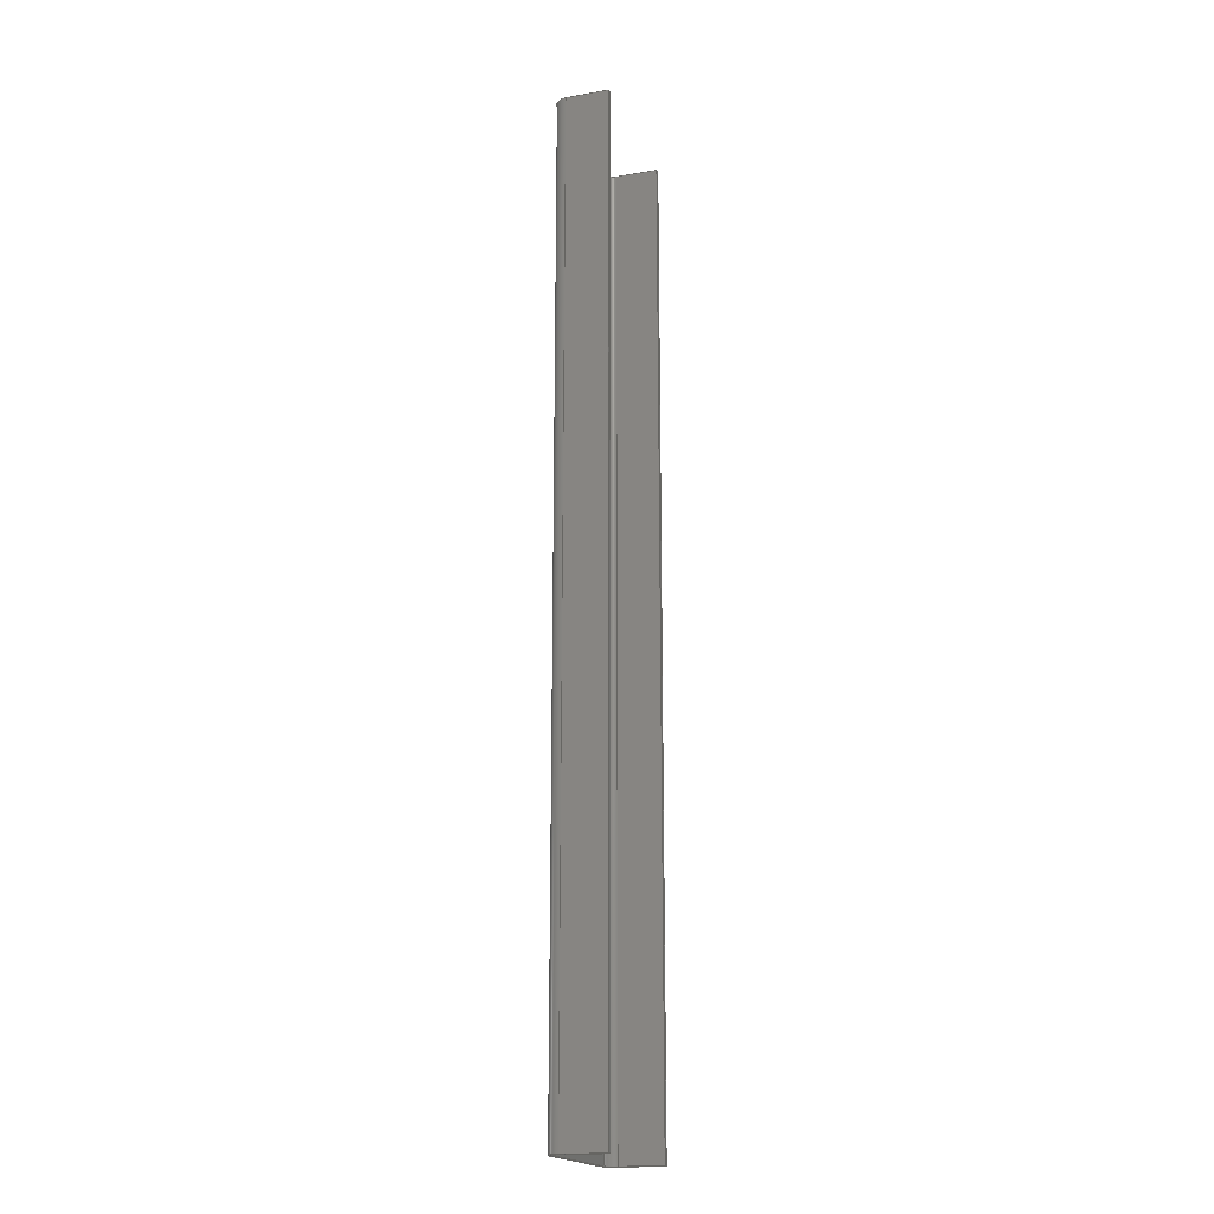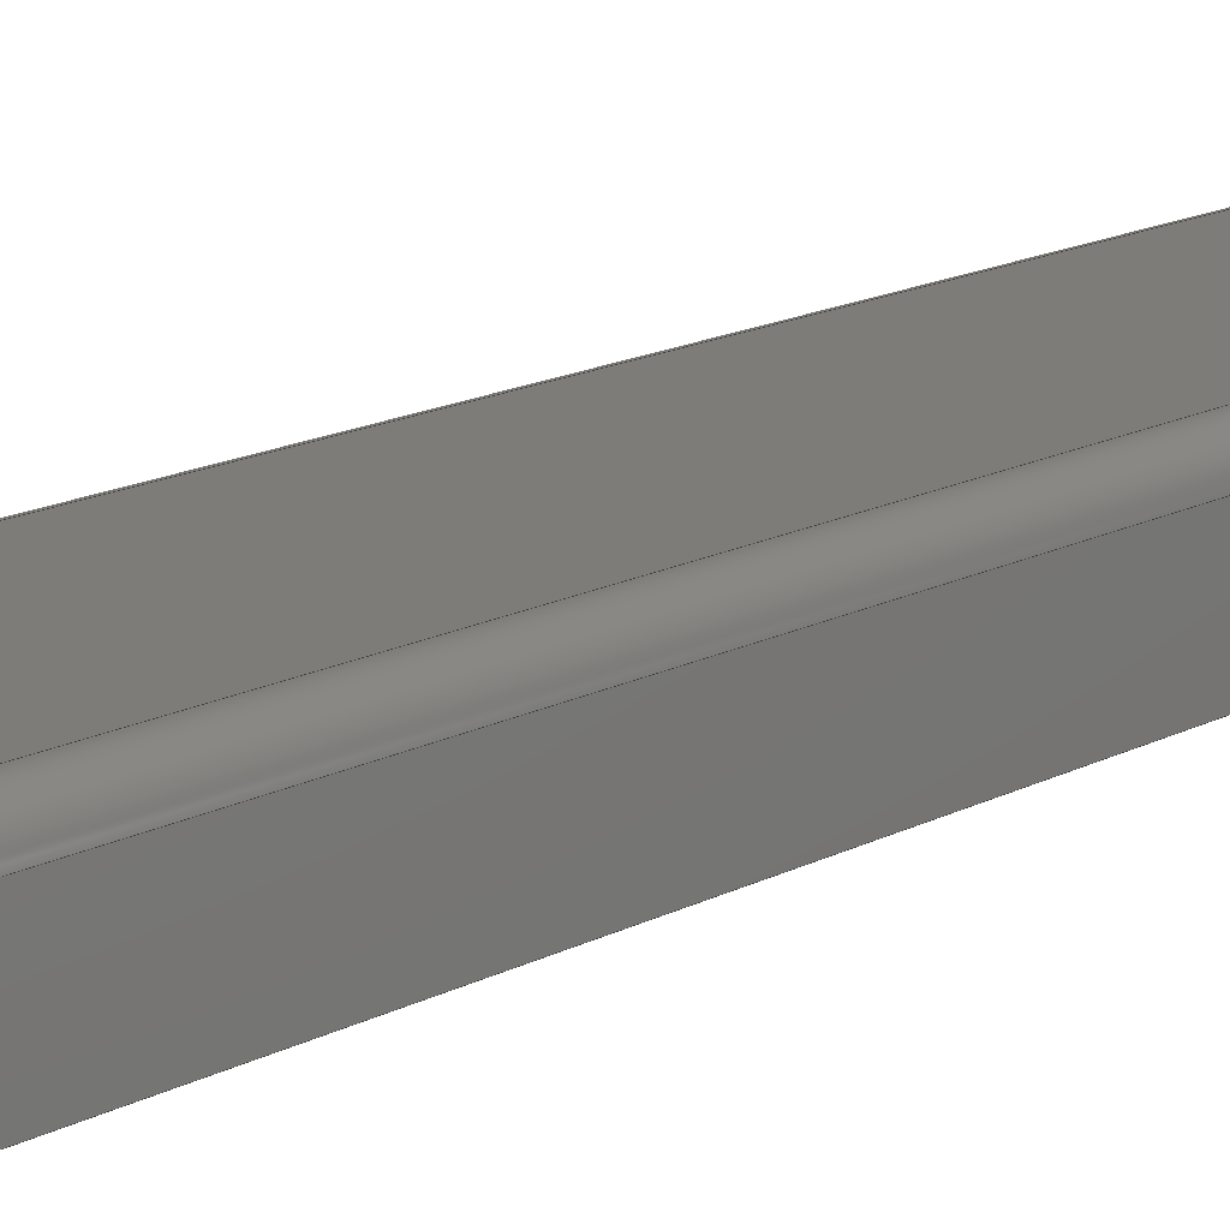
<metadata>
{"format":"step","ext":"stp","renderer":"f3d","projection":"perspective","resolution":1024,"background":"white","views":[{"elev":-18.7,"azim":-71.6,"up":"+Z"},{"elev":9.3,"azim":-151.5,"up":"+Y"}]}
</metadata>
<code>
ISO-10303-21;
DATA;
#1=PROPERTY_DEFINITION_REPRESENTATION(#5,#3);
#2=PROPERTY_DEFINITION_REPRESENTATION(#6,#4);
#3=REPRESENTATION('',(#7),#448);
#4=REPRESENTATION('',(#8),#448);
#5=PROPERTY_DEFINITION('pmi validation property','',#453);
#6=PROPERTY_DEFINITION('pmi validation property','',#453);
#7=VALUE_REPRESENTATION_ITEM('number of annotations',COUNT_MEASURE(0));
#8=VALUE_REPRESENTATION_ITEM('number of views',COUNT_MEASURE(0));
#9=SHAPE_REPRESENTATION_RELATIONSHIP('','',#274,#10);
#10=ADVANCED_BREP_SHAPE_REPRESENTATION('',(#272),#448);
#11=CYLINDRICAL_SURFACE('',#289,40);
#12=CYLINDRICAL_SURFACE('',#290,30);
#13=CYLINDRICAL_SURFACE('',#291,40);
#14=CYLINDRICAL_SURFACE('',#295,30);
#15=CIRCLE('',#277,30);
#16=CIRCLE('',#278,30);
#17=CIRCLE('',#279,40);
#18=CIRCLE('',#280,40);
#19=CIRCLE('',#285,40);
#20=CIRCLE('',#286,40);
#21=CIRCLE('',#287,30);
#22=CIRCLE('',#288,30);
#23=ORIENTED_EDGE('',*,*,#95,.F.);
#24=ORIENTED_EDGE('',*,*,#96,.F.);
#25=ORIENTED_EDGE('',*,*,#97,.F.);
#26=ORIENTED_EDGE('',*,*,#98,.F.);
#27=ORIENTED_EDGE('',*,*,#99,.F.);
#28=ORIENTED_EDGE('',*,*,#100,.F.);
#29=ORIENTED_EDGE('',*,*,#101,.T.);
#30=ORIENTED_EDGE('',*,*,#102,.T.);
#31=ORIENTED_EDGE('',*,*,#103,.T.);
#32=ORIENTED_EDGE('',*,*,#104,.T.);
#33=ORIENTED_EDGE('',*,*,#105,.T.);
#34=ORIENTED_EDGE('',*,*,#106,.F.);
#35=ORIENTED_EDGE('',*,*,#107,.F.);
#36=ORIENTED_EDGE('',*,*,#106,.T.);
#37=ORIENTED_EDGE('',*,*,#108,.T.);
#38=ORIENTED_EDGE('',*,*,#109,.T.);
#39=ORIENTED_EDGE('',*,*,#105,.F.);
#40=ORIENTED_EDGE('',*,*,#110,.T.);
#41=ORIENTED_EDGE('',*,*,#111,.T.);
#42=ORIENTED_EDGE('',*,*,#108,.F.);
#43=ORIENTED_EDGE('',*,*,#112,.F.);
#44=ORIENTED_EDGE('',*,*,#113,.F.);
#45=ORIENTED_EDGE('',*,*,#95,.T.);
#46=ORIENTED_EDGE('',*,*,#107,.T.);
#47=ORIENTED_EDGE('',*,*,#111,.F.);
#48=ORIENTED_EDGE('',*,*,#114,.T.);
#49=ORIENTED_EDGE('',*,*,#115,.F.);
#50=ORIENTED_EDGE('',*,*,#116,.T.);
#51=ORIENTED_EDGE('',*,*,#117,.F.);
#52=ORIENTED_EDGE('',*,*,#118,.F.);
#53=ORIENTED_EDGE('',*,*,#119,.T.);
#54=ORIENTED_EDGE('',*,*,#120,.F.);
#55=ORIENTED_EDGE('',*,*,#121,.T.);
#56=ORIENTED_EDGE('',*,*,#122,.F.);
#57=ORIENTED_EDGE('',*,*,#112,.T.);
#58=ORIENTED_EDGE('',*,*,#109,.F.);
#59=ORIENTED_EDGE('',*,*,#114,.F.);
#60=ORIENTED_EDGE('',*,*,#110,.F.);
#61=ORIENTED_EDGE('',*,*,#104,.F.);
#62=ORIENTED_EDGE('',*,*,#123,.F.);
#63=ORIENTED_EDGE('',*,*,#122,.T.);
#64=ORIENTED_EDGE('',*,*,#124,.T.);
#65=ORIENTED_EDGE('',*,*,#96,.T.);
#66=ORIENTED_EDGE('',*,*,#113,.T.);
#67=ORIENTED_EDGE('',*,*,#116,.F.);
#68=ORIENTED_EDGE('',*,*,#125,.F.);
#69=ORIENTED_EDGE('',*,*,#102,.F.);
#70=ORIENTED_EDGE('',*,*,#126,.F.);
#71=ORIENTED_EDGE('',*,*,#117,.T.);
#72=ORIENTED_EDGE('',*,*,#126,.T.);
#73=ORIENTED_EDGE('',*,*,#101,.F.);
#74=ORIENTED_EDGE('',*,*,#127,.T.);
#75=ORIENTED_EDGE('',*,*,#128,.F.);
#76=ORIENTED_EDGE('',*,*,#118,.T.);
#77=ORIENTED_EDGE('',*,*,#127,.F.);
#78=ORIENTED_EDGE('',*,*,#100,.T.);
#79=ORIENTED_EDGE('',*,*,#99,.T.);
#80=ORIENTED_EDGE('',*,*,#129,.F.);
#81=ORIENTED_EDGE('',*,*,#119,.F.);
#82=ORIENTED_EDGE('',*,*,#128,.T.);
#83=ORIENTED_EDGE('',*,*,#120,.T.);
#84=ORIENTED_EDGE('',*,*,#129,.T.);
#85=ORIENTED_EDGE('',*,*,#98,.T.);
#86=ORIENTED_EDGE('',*,*,#130,.T.);
#87=ORIENTED_EDGE('',*,*,#97,.T.);
#88=ORIENTED_EDGE('',*,*,#124,.F.);
#89=ORIENTED_EDGE('',*,*,#121,.F.);
#90=ORIENTED_EDGE('',*,*,#130,.F.);
#91=ORIENTED_EDGE('',*,*,#115,.T.);
#92=ORIENTED_EDGE('',*,*,#123,.T.);
#93=ORIENTED_EDGE('',*,*,#103,.F.);
#94=ORIENTED_EDGE('',*,*,#125,.T.);
#95=EDGE_CURVE('',#131,#132,#155,.T.);
#96=EDGE_CURVE('',#133,#131,#15,.F.);
#97=EDGE_CURVE('',#134,#133,#156,.T.);
#98=EDGE_CURVE('',#135,#134,#16,.F.);
#99=EDGE_CURVE('',#136,#135,#157,.T.);
#100=EDGE_CURVE('',#137,#136,#158,.T.);
#101=EDGE_CURVE('',#137,#138,#159,.T.);
#102=EDGE_CURVE('',#138,#139,#17,.T.);
#103=EDGE_CURVE('',#139,#140,#160,.T.);
#104=EDGE_CURVE('',#140,#141,#18,.T.);
#105=EDGE_CURVE('',#141,#142,#161,.T.);
#106=EDGE_CURVE('',#132,#142,#162,.T.);
#107=EDGE_CURVE('',#132,#143,#163,.T.);
#108=EDGE_CURVE('',#142,#144,#164,.T.);
#109=EDGE_CURVE('',#144,#143,#165,.T.);
#110=EDGE_CURVE('',#141,#145,#166,.T.);
#111=EDGE_CURVE('',#145,#144,#167,.T.);
#112=EDGE_CURVE('',#146,#143,#168,.T.);
#113=EDGE_CURVE('',#131,#146,#169,.T.);
#114=EDGE_CURVE('',#145,#147,#19,.T.);
#115=EDGE_CURVE('',#148,#147,#170,.T.);
#116=EDGE_CURVE('',#148,#149,#20,.T.);
#117=EDGE_CURVE('',#150,#149,#171,.T.);
#118=EDGE_CURVE('',#151,#150,#172,.T.);
#119=EDGE_CURVE('',#151,#152,#173,.T.);
#120=EDGE_CURVE('',#153,#152,#21,.T.);
#121=EDGE_CURVE('',#153,#154,#174,.T.);
#122=EDGE_CURVE('',#146,#154,#22,.T.);
#123=EDGE_CURVE('',#147,#140,#175,.T.);
#124=EDGE_CURVE('',#154,#133,#176,.T.);
#125=EDGE_CURVE('',#139,#148,#177,.T.);
#126=EDGE_CURVE('',#149,#138,#178,.T.);
#127=EDGE_CURVE('',#137,#150,#179,.T.);
#128=EDGE_CURVE('',#151,#136,#180,.T.);
#129=EDGE_CURVE('',#152,#135,#181,.T.);
#130=EDGE_CURVE('',#134,#153,#182,.T.);
#131=VERTEX_POINT('',#375);
#132=VERTEX_POINT('',#376);
#133=VERTEX_POINT('',#378);
#134=VERTEX_POINT('',#380);
#135=VERTEX_POINT('',#382);
#136=VERTEX_POINT('',#384);
#137=VERTEX_POINT('',#386);
#138=VERTEX_POINT('',#388);
#139=VERTEX_POINT('',#390);
#140=VERTEX_POINT('',#392);
#141=VERTEX_POINT('',#394);
#142=VERTEX_POINT('',#396);
#143=VERTEX_POINT('',#400);
#144=VERTEX_POINT('',#402);
#145=VERTEX_POINT('',#406);
#146=VERTEX_POINT('',#410);
#147=VERTEX_POINT('',#414);
#148=VERTEX_POINT('',#416);
#149=VERTEX_POINT('',#418);
#150=VERTEX_POINT('',#420);
#151=VERTEX_POINT('',#422);
#152=VERTEX_POINT('',#424);
#153=VERTEX_POINT('',#426);
#154=VERTEX_POINT('',#428);
#155=LINE('',#374,#183);
#156=LINE('',#379,#184);
#157=LINE('',#383,#185);
#158=LINE('',#385,#186);
#159=LINE('',#387,#187);
#160=LINE('',#391,#188);
#161=LINE('',#395,#189);
#162=LINE('',#397,#190);
#163=LINE('',#399,#191);
#164=LINE('',#401,#192);
#165=LINE('',#403,#193);
#166=LINE('',#405,#194);
#167=LINE('',#407,#195);
#168=LINE('',#409,#196);
#169=LINE('',#411,#197);
#170=LINE('',#415,#198);
#171=LINE('',#419,#199);
#172=LINE('',#421,#200);
#173=LINE('',#423,#201);
#174=LINE('',#427,#202);
#175=LINE('',#431,#203);
#176=LINE('',#433,#204);
#177=LINE('',#435,#205);
#178=LINE('',#436,#206);
#179=LINE('',#438,#207);
#180=LINE('',#440,#208);
#181=LINE('',#442,#209);
#182=LINE('',#444,#210);
#183=VECTOR('',#302,1000);
#184=VECTOR('',#305,1000);
#185=VECTOR('',#308,1000);
#186=VECTOR('',#309,1000);
#187=VECTOR('',#310,1000);
#188=VECTOR('',#313,1000);
#189=VECTOR('',#316,1000);
#190=VECTOR('',#317,1000);
#191=VECTOR('',#320,1000);
#192=VECTOR('',#321,1000);
#193=VECTOR('',#322,1000);
#194=VECTOR('',#325,1000);
#195=VECTOR('',#326,1000);
#196=VECTOR('',#329,1000);
#197=VECTOR('',#330,1000);
#198=VECTOR('',#335,1000);
#199=VECTOR('',#338,1000);
#200=VECTOR('',#339,1000);
#201=VECTOR('',#340,1000);
#202=VECTOR('',#343,1000);
#203=VECTOR('',#348,1000);
#204=VECTOR('',#351,1000);
#205=VECTOR('',#354,1000);
#206=VECTOR('',#355,1000);
#207=VECTOR('',#358,1000);
#208=VECTOR('',#361,1000);
#209=VECTOR('',#364,1000);
#210=VECTOR('',#367,1000);
#211=EDGE_LOOP('',(#23,#24,#25,#26,#27,#28,#29,#30,#31,#32,#33,#34));
#212=EDGE_LOOP('',(#35,#36,#37,#38));
#213=EDGE_LOOP('',(#39,#40,#41,#42));
#214=EDGE_LOOP('',(#43,#44,#45,#46));
#215=EDGE_LOOP('',(#47,#48,#49,#50,#51,#52,#53,#54,#55,#56,#57,#58));
#216=EDGE_LOOP('',(#59,#60,#61,#62));
#217=EDGE_LOOP('',(#63,#64,#65,#66));
#218=EDGE_LOOP('',(#67,#68,#69,#70));
#219=EDGE_LOOP('',(#71,#72,#73,#74));
#220=EDGE_LOOP('',(#75,#76,#77,#78));
#221=EDGE_LOOP('',(#79,#80,#81,#82));
#222=EDGE_LOOP('',(#83,#84,#85,#86));
#223=EDGE_LOOP('',(#87,#88,#89,#90));
#224=EDGE_LOOP('',(#91,#92,#93,#94));
#225=FACE_BOUND('',#211,.T.);
#226=FACE_BOUND('',#212,.T.);
#227=FACE_BOUND('',#213,.T.);
#228=FACE_BOUND('',#214,.T.);
#229=FACE_BOUND('',#215,.T.);
#230=FACE_BOUND('',#216,.T.);
#231=FACE_BOUND('',#217,.T.);
#232=FACE_BOUND('',#218,.T.);
#233=FACE_BOUND('',#219,.T.);
#234=FACE_BOUND('',#220,.T.);
#235=FACE_BOUND('',#221,.T.);
#236=FACE_BOUND('',#222,.T.);
#237=FACE_BOUND('',#223,.T.);
#238=FACE_BOUND('',#224,.T.);
#239=PLANE('',#276);
#240=PLANE('',#281);
#241=PLANE('',#282);
#242=PLANE('',#283);
#243=PLANE('',#284);
#244=PLANE('',#292);
#245=PLANE('',#293);
#246=PLANE('',#294);
#247=PLANE('',#296);
#248=PLANE('',#297);
#249=ADVANCED_FACE('',(#225),#239,.T.);
#250=ADVANCED_FACE('',(#226),#240,.T.);
#251=ADVANCED_FACE('',(#227),#241,.F.);
#252=ADVANCED_FACE('',(#228),#242,.T.);
#253=ADVANCED_FACE('',(#229),#243,.F.);
#254=ADVANCED_FACE('',(#230),#11,.T.);
#255=ADVANCED_FACE('',(#231),#12,.F.);
#256=ADVANCED_FACE('',(#232),#13,.T.);
#257=ADVANCED_FACE('',(#233),#244,.T.);
#258=ADVANCED_FACE('',(#234),#245,.T.);
#259=ADVANCED_FACE('',(#235),#246,.T.);
#260=ADVANCED_FACE('',(#236),#14,.F.);
#261=ADVANCED_FACE('',(#237),#247,.T.);
#262=ADVANCED_FACE('',(#238),#248,.T.);
#263=CLOSED_SHELL('',(#249,#250,#251,#252,#253,#254,#255,#256,#257,#258,
#259,#260,#261,#262));
#264=STYLED_ITEM('',(#265),#272);
#265=PRESENTATION_STYLE_ASSIGNMENT((#266));
#266=SURFACE_STYLE_USAGE(.BOTH.,#267);
#267=SURFACE_SIDE_STYLE('',(#268));
#268=SURFACE_STYLE_FILL_AREA(#269);
#269=FILL_AREA_STYLE('',(#270));
#270=FILL_AREA_STYLE_COLOUR('',#271);
#271=COLOUR_RGB('',0.6663,0.6873,0.7);
#272=MANIFOLD_SOLID_BREP('',#263);
#273=SHAPE_DEFINITION_REPRESENTATION(#453,#274);
#274=SHAPE_REPRESENTATION('32344-U170x480x170x10-2970',(#275),#448);
#275=AXIS2_PLACEMENT_3D('',#372,#298,#299);
#276=AXIS2_PLACEMENT_3D('',#373,#300,#301);
#277=AXIS2_PLACEMENT_3D('',#377,#303,#304);
#278=AXIS2_PLACEMENT_3D('',#381,#306,#307);
#279=AXIS2_PLACEMENT_3D('',#389,#311,#312);
#280=AXIS2_PLACEMENT_3D('',#393,#314,#315);
#281=AXIS2_PLACEMENT_3D('',#398,#318,#319);
#282=AXIS2_PLACEMENT_3D('',#404,#323,#324);
#283=AXIS2_PLACEMENT_3D('',#408,#327,#328);
#284=AXIS2_PLACEMENT_3D('',#412,#331,#332);
#285=AXIS2_PLACEMENT_3D('',#413,#333,#334);
#286=AXIS2_PLACEMENT_3D('',#417,#336,#337);
#287=AXIS2_PLACEMENT_3D('',#425,#341,#342);
#288=AXIS2_PLACEMENT_3D('',#429,#344,#345);
#289=AXIS2_PLACEMENT_3D('',#430,#346,#347);
#290=AXIS2_PLACEMENT_3D('',#432,#349,#350);
#291=AXIS2_PLACEMENT_3D('',#434,#352,#353);
#292=AXIS2_PLACEMENT_3D('',#437,#356,#357);
#293=AXIS2_PLACEMENT_3D('',#439,#359,#360);
#294=AXIS2_PLACEMENT_3D('',#441,#362,#363);
#295=AXIS2_PLACEMENT_3D('',#443,#365,#366);
#296=AXIS2_PLACEMENT_3D('',#445,#368,#369);
#297=AXIS2_PLACEMENT_3D('',#446,#370,#371);
#298=DIRECTION('',(0,0,1));
#299=DIRECTION('',(1,0,0));
#300=DIRECTION('',(0,0,-1));
#301=DIRECTION('',(-1,0,0));
#302=DIRECTION('',(0,-1,0));
#303=DIRECTION('',(0,0,1));
#304=DIRECTION('',(1,0,0));
#305=DIRECTION('',(1,0,0));
#306=DIRECTION('',(0,0,1));
#307=DIRECTION('',(1,0,0));
#308=DIRECTION('',(0,1,0));
#309=DIRECTION('',(1,0,0));
#310=DIRECTION('',(0,1,0));
#311=DIRECTION('',(0,0,-1));
#312=DIRECTION('',(0,-1,0));
#313=DIRECTION('',(1,0,0));
#314=DIRECTION('',(0,0,-1));
#315=DIRECTION('',(-1,0,0));
#316=DIRECTION('',(0,-1,0));
#317=DIRECTION('',(1,0,0));
#318=DIRECTION('',(0,-1,0));
#319=DIRECTION('',(0,0,-1));
#320=DIRECTION('',(0,0,1));
#321=DIRECTION('',(0,0,1));
#322=DIRECTION('',(-1,0,0));
#323=DIRECTION('',(-1,0,0));
#324=DIRECTION('',(0,-1,0));
#325=DIRECTION('',(0,0,1));
#326=DIRECTION('',(0,-1,0));
#327=DIRECTION('',(-1,0,0));
#328=DIRECTION('',(0,-1,0));
#329=DIRECTION('',(0,-1,0));
#330=DIRECTION('',(0,0,1));
#331=DIRECTION('',(0,0,-1));
#332=DIRECTION('',(-1,0,0));
#333=DIRECTION('',(0,0,1));
#334=DIRECTION('',(-1,0,0));
#335=DIRECTION('',(1,0,0));
#336=DIRECTION('',(0,0,1));
#337=DIRECTION('',(0,-1,0));
#338=DIRECTION('',(0,1,0));
#339=DIRECTION('',(-1,0,0));
#340=DIRECTION('',(0,1,0));
#341=DIRECTION('',(0,0,1));
#342=DIRECTION('',(1,0,0));
#343=DIRECTION('',(1,0,0));
#344=DIRECTION('',(0,0,1));
#345=DIRECTION('',(1,0,0));
#346=DIRECTION('',(0,0,1));
#347=DIRECTION('',(-1,0,0));
#348=DIRECTION('',(0,0,-1));
#349=DIRECTION('',(0,0,1));
#350=DIRECTION('',(-1,0,0));
#351=DIRECTION('',(0,0,-1));
#352=DIRECTION('',(0,0,1));
#353=DIRECTION('',(0,-1,0));
#354=DIRECTION('',(0,0,1));
#355=DIRECTION('',(0,0,-1));
#356=DIRECTION('',(-1,0,0));
#357=DIRECTION('',(0,0,1));
#358=DIRECTION('',(0,0,1));
#359=DIRECTION('',(0,-1,0));
#360=DIRECTION('',(0,0,-1));
#361=DIRECTION('',(0,0,-1));
#362=DIRECTION('',(1,0,0));
#363=DIRECTION('',(0,1,0));
#364=DIRECTION('',(0,0,-1));
#365=DIRECTION('',(0,0,1));
#366=DIRECTION('',(0,-1,0));
#367=DIRECTION('',(0,0,1));
#368=DIRECTION('',(0,-1,0));
#369=DIRECTION('',(1,0,0));
#370=DIRECTION('',(0,1,0));
#371=DIRECTION('',(0,0,1));
#372=CARTESIAN_POINT('',(0,0,0));
#373=CARTESIAN_POINT('',(-9520,9585,0));
#374=CARTESIAN_POINT('',(-9530,9585,0));
#375=CARTESIAN_POINT('',(-9530,9630,0));
#376=CARTESIAN_POINT('',(-9530,9500,0));
#377=CARTESIAN_POINT('',(-9560,9630,0));
#378=CARTESIAN_POINT('',(-9560,9660,0));
#379=CARTESIAN_POINT('',(-9640,9660,0));
#380=CARTESIAN_POINT('',(-9960,9660,0));
#381=CARTESIAN_POINT('',(-9960,9630,0));
#382=CARTESIAN_POINT('',(-9990,9630,0));
#383=CARTESIAN_POINT('',(-9990,9585,0));
#384=CARTESIAN_POINT('',(-9990,9500,0));
#385=CARTESIAN_POINT('',(-9520,9500,0));
#386=CARTESIAN_POINT('',(-1e+04,9500,0));
#387=CARTESIAN_POINT('',(-1e+04,9500,0));
#388=CARTESIAN_POINT('',(-1e+04,9630,0));
#389=CARTESIAN_POINT('',(-9960,9630,0));
#390=CARTESIAN_POINT('',(-9960,9670,0));
#391=CARTESIAN_POINT('',(-1e+04,9670,0));
#392=CARTESIAN_POINT('',(-9560,9670,0));
#393=CARTESIAN_POINT('',(-9560,9630,0));
#394=CARTESIAN_POINT('',(-9520,9630,0));
#395=CARTESIAN_POINT('',(-9520,9670,0));
#396=CARTESIAN_POINT('',(-9520,9500,0));
#397=CARTESIAN_POINT('',(-9522,9500,0));
#398=CARTESIAN_POINT('',(-9520,9500,10));
#399=CARTESIAN_POINT('',(-9530,9500,5));
#400=CARTESIAN_POINT('',(-9530,9500,2970));
#401=CARTESIAN_POINT('',(-9520,9500,0));
#402=CARTESIAN_POINT('',(-9520,9500,2970));
#403=CARTESIAN_POINT('',(-9522,9500,2970));
#404=CARTESIAN_POINT('',(-9520,9585,0));
#405=CARTESIAN_POINT('',(-9520,9630,0));
#406=CARTESIAN_POINT('',(-9520,9630,2970));
#407=CARTESIAN_POINT('',(-9520,9670,2970));
#408=CARTESIAN_POINT('',(-9530,9585,0));
#409=CARTESIAN_POINT('',(-9530,9585,2970));
#410=CARTESIAN_POINT('',(-9530,9630,2970));
#411=CARTESIAN_POINT('',(-9530,9630,0));
#412=CARTESIAN_POINT('',(-9520,9585,2970));
#413=CARTESIAN_POINT('',(-9560,9630,2970));
#414=CARTESIAN_POINT('',(-9560,9670,2970));
#415=CARTESIAN_POINT('',(-1e+04,9670,2970));
#416=CARTESIAN_POINT('',(-9960,9670,2970));
#417=CARTESIAN_POINT('',(-9960,9630,2970));
#418=CARTESIAN_POINT('',(-1e+04,9630,2970));
#419=CARTESIAN_POINT('',(-1e+04,9500,2970));
#420=CARTESIAN_POINT('',(-1e+04,9500,2970));
#421=CARTESIAN_POINT('',(-9520,9500,2970));
#422=CARTESIAN_POINT('',(-9990,9500,2970));
#423=CARTESIAN_POINT('',(-9990,9585,2970));
#424=CARTESIAN_POINT('',(-9990,9630,2970));
#425=CARTESIAN_POINT('',(-9960,9630,2970));
#426=CARTESIAN_POINT('',(-9960,9660,2970));
#427=CARTESIAN_POINT('',(-9640,9660,2970));
#428=CARTESIAN_POINT('',(-9560,9660,2970));
#429=CARTESIAN_POINT('',(-9560,9630,2970));
#430=CARTESIAN_POINT('',(-9560,9630,0));
#431=CARTESIAN_POINT('',(-9560,9670,0));
#432=CARTESIAN_POINT('',(-9560,9630,0));
#433=CARTESIAN_POINT('',(-9560,9660,0));
#434=CARTESIAN_POINT('',(-9960,9630,0));
#435=CARTESIAN_POINT('',(-9960,9670,0));
#436=CARTESIAN_POINT('',(-1e+04,9630,0));
#437=CARTESIAN_POINT('',(-1e+04,9670,10));
#438=CARTESIAN_POINT('',(-1e+04,9500,10));
#439=CARTESIAN_POINT('',(-9520,9500,10));
#440=CARTESIAN_POINT('',(-9990,9500,0));
#441=CARTESIAN_POINT('',(-9990,9585,0));
#442=CARTESIAN_POINT('',(-9990,9630,0));
#443=CARTESIAN_POINT('',(-9960,9630,0));
#444=CARTESIAN_POINT('',(-9960,9660,0));
#445=CARTESIAN_POINT('',(-9760,9660,0));
#446=CARTESIAN_POINT('',(-9520,9670,10));
#447=MECHANICAL_DESIGN_GEOMETRIC_PRESENTATION_REPRESENTATION('',(#264),
#448);
#448=(
GEOMETRIC_REPRESENTATION_CONTEXT(3)
GLOBAL_UNCERTAINTY_ASSIGNED_CONTEXT((#449))
GLOBAL_UNIT_ASSIGNED_CONTEXT((#452,#451,#450))
REPRESENTATION_CONTEXT('32344-U170x480x170x10-2970',
'TOP_LEVEL_ASSEMBLY_PART')
);
#449=UNCERTAINTY_MEASURE_WITH_UNIT(LENGTH_MEASURE(0.005),#452,
'DISTANCE_ACCURACY_VALUE','Maximum Tolerance applied to model');
#450=(
NAMED_UNIT(*)
SI_UNIT($,.STERADIAN.)
SOLID_ANGLE_UNIT()
);
#451=(
NAMED_UNIT(*)
PLANE_ANGLE_UNIT()
SI_UNIT($,.RADIAN.)
);
#452=(
LENGTH_UNIT()
NAMED_UNIT(*)
SI_UNIT(.MILLI.,.METRE.)
);
#453=PRODUCT_DEFINITION_SHAPE('','',#454);
#454=PRODUCT_DEFINITION('','',#456,#455);
#455=PRODUCT_DEFINITION_CONTEXT('',#462,'design');
#456=PRODUCT_DEFINITION_FORMATION_WITH_SPECIFIED_SOURCE('','',#458,
 .NOT_KNOWN.);
#457=PRODUCT_RELATED_PRODUCT_CATEGORY('','',(#458));
#458=PRODUCT('32344-U170x480x170x10-2970','32344-U170x480x170x10-2970',
'32344-U170x480x170x10-2970',(#460));
#459=PRODUCT_CATEGORY('','');
#460=PRODUCT_CONTEXT('',#462,'mechanical');
#461=APPLICATION_PROTOCOL_DEFINITION('international standard',
'automotive_design',2010,#462);
#462=APPLICATION_CONTEXT(
'core data for automotive mechanical design processes');
ENDSEC;
END-ISO-10303-21;

</code>
